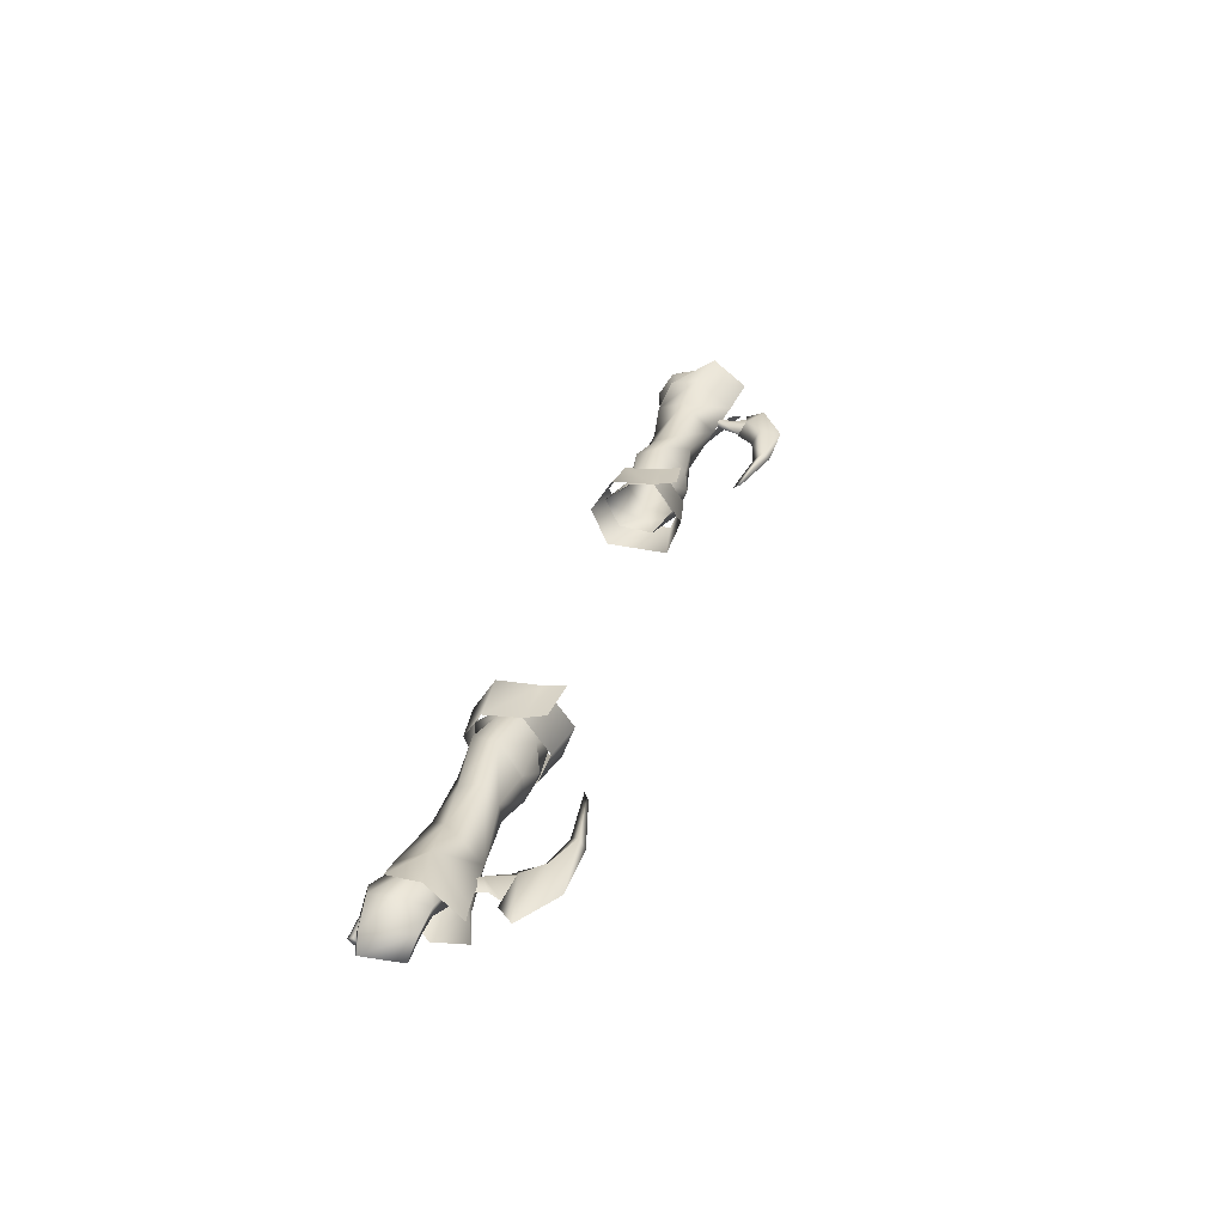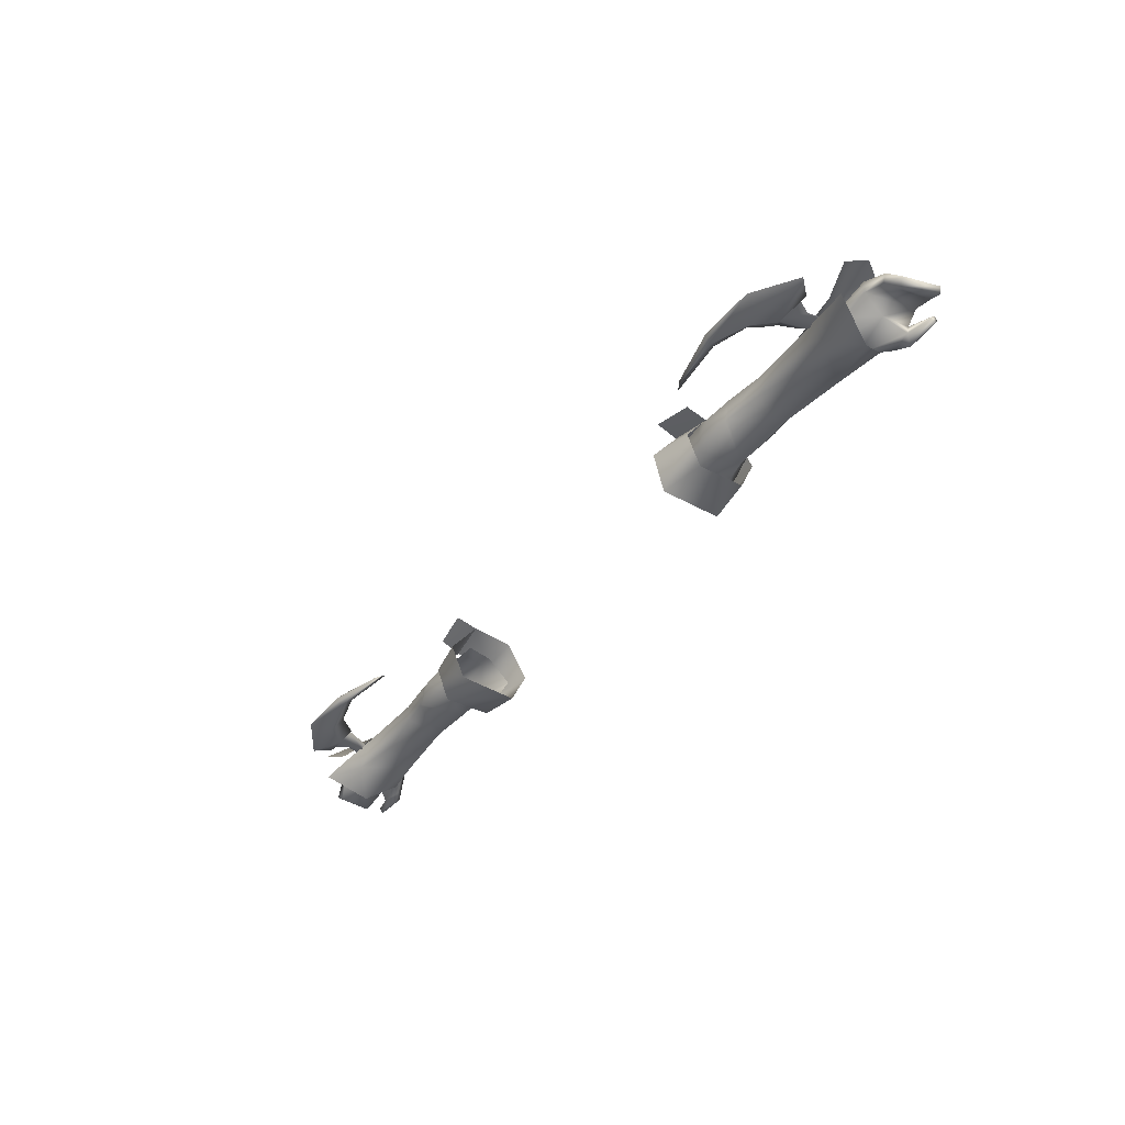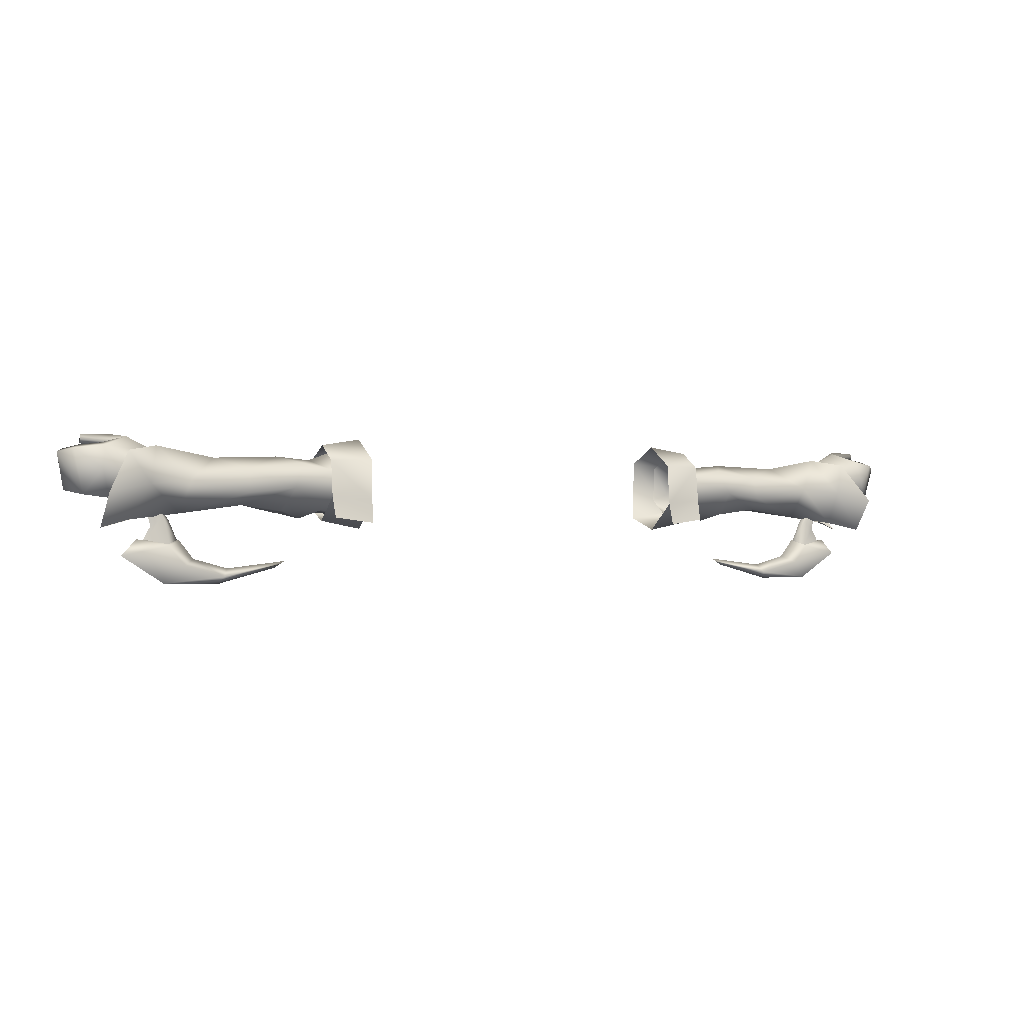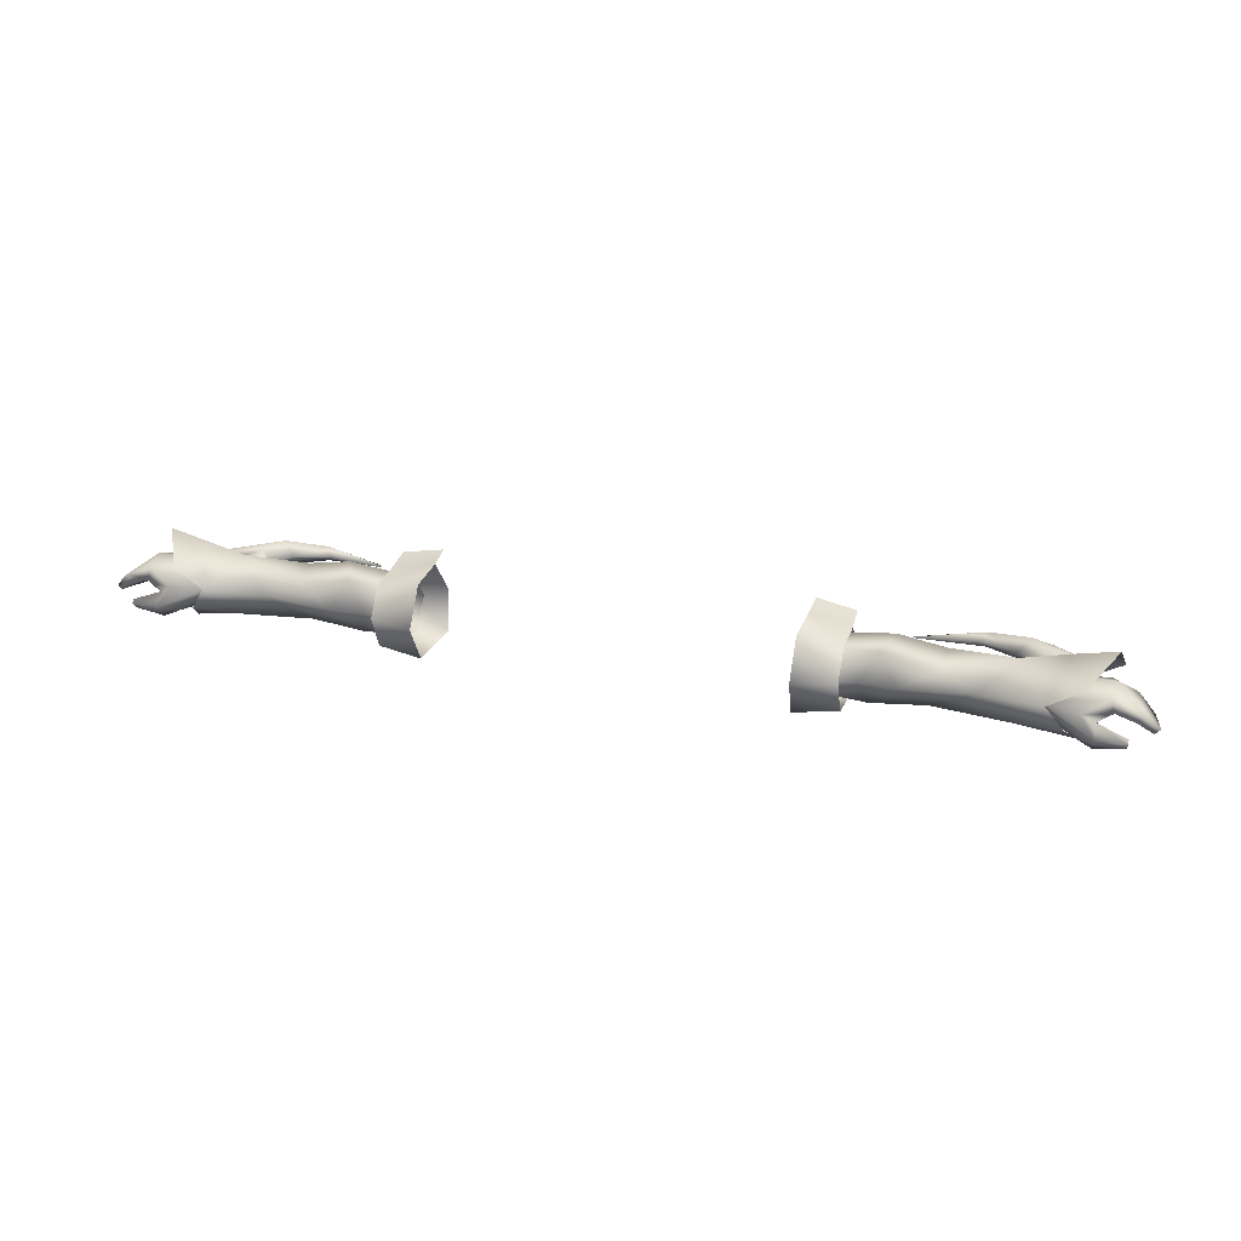
<metadata>
{"format":"obj","ext":"obj","renderer":"f3d","projection":"perspective","resolution":1024,"background":"white","views":[{"elev":33.6,"azim":106.4,"up":"+Y"},{"elev":-41.1,"azim":-125.0,"up":"+Y"},{"elev":-0.9,"azim":154.0,"up":"+Z"},{"elev":24.4,"azim":18.1,"up":"+Y"}]}
</metadata>
<code>
g mesh00
v 53.54 32.24 -0.4388
v 63.65 33.01 -5.654
v 66.62 31.86 0.7095
v 72.46 32.03 -7.427
v 47.33 42.56 -3.522
v 45.62 41.21 1.153
v 55.43 39.12 0.06945
v 48.91 35.7 2.504
v 61.32 36.63 2.003
v 53.54 32.24 -0.4388
v 66.62 31.86 0.7095
v 55.17 33.98 -6.644
v 48.89 33.13 -7.991
v 56.22 37.88 -6.669
v 48.95 37.6 -7.683
v 47.33 42.56 -3.522
v 48.34 37.58 -7.696
v 40.85 38.35 -7.505
v 44.56 35.69 -9.111
v 40.78 31.99 -7.883
v 48.28 33.03 -7.998
v 43.8 30.89 -1.084
v 53.54 32.24 -0.4388
v 55.17 33.98 -6.644
v 63.65 33.01 -5.654
v 67.48 35.87 -8.307
v 72.46 32.03 -7.427
v 76.21 34.91 -9.407
v 80.77 32.94 -10.85
f 1 2 3
f 3 2 4
f 5 6 7
f 7 6 8
f 7 8 9
f 9 8 10
f 9 10 11
f 12 13 14
f 14 13 15
f 14 15 16
f 16 15 17
f 16 17 18
f 18 17 19
f 18 19 20
f 20 19 21
f 20 21 22
f 22 21 13
f 22 13 23
f 23 13 24
f 23 24 25
f 25 24 26
f 25 26 27
f 27 26 28
f 27 28 29
v 44.56 35.69 -9.111
v 48.34 37.58 -7.696
v 48.28 33.03 -7.998
v 48.95 37.6 -7.683
v 48.89 33.13 -7.991
v 40.78 31.99 -7.883
v 43.8 30.89 -1.084
v 38.98 31.19 -3.596
v 38.93 32.14 0.6673
v 38.66 40.35 -0.3142
v 36 36.29 4.363
v 42.64 35.7 1.917
v 38.93 32.14 0.6673
v 43.8 30.89 -1.084
v 38.98 31.19 -3.596
v 36 30.65 -4.737
v 40.78 31.99 -7.883
v 36 35.87 -8.438
v 40.85 38.35 -7.505
v 38.75 41.06 -4.538
v 47.33 42.56 -3.522
v 38.66 40.35 -0.3142
v 45.62 41.21 1.153
v 42.64 35.7 1.917
v 48.91 35.7 2.504
v 53.54 32.24 -0.4388
f 30 31 32
f 32 31 33
f 32 33 34
f 35 36 37
f 37 36 38
f 39 40 41
f 41 40 42
f 41 42 43
f 44 45 46
f 46 45 47
f 46 47 48
f 48 47 49
f 48 49 50
f 50 49 51
f 50 51 52
f 52 51 53
f 52 53 54
f 54 53 43
f 54 43 55
v 73.96 40.18 -1.9
v 82.53 40.83 -0.4635
v 81.08 38.89 -5.654
v 72.08 37.03 3.992
v 66.62 31.86 0.7095
v 75.23 32.39 2.235
v 76.85 36.49 -9.464
v 74.51 43.09 -3.138
v 82.59 38.87 -10.96
v 81.08 38.89 -5.654
v 73.14 36.65 -6.188
v 73.96 40.18 -1.9
v 72.08 37.03 3.992
v 77.77 39.92 2.95
v 74.51 43.09 -3.138
v 82.13 43.97 -4.658
v 75.23 32.39 2.235
v 66.62 31.86 0.7095
v 77.55 28.63 -3.223
v 72.46 32.03 -7.427
v 80.77 32.94 -10.85
v 82.53 40.83 -0.4635
v 81.86 39.7 3.853
v 71.29 37.03 2.369
v 77.64 37.24 5.486
v 71.97 33.57 0.4174
v 76.92 32.46 3.887
v 71.29 37.03 2.369
v 80.09 33.37 6.081
v 77.64 37.24 5.486
v 67.48 35.87 -8.307
v 66.8 41.67 -2.317
v 72.08 37.03 3.992
v 61.32 36.63 2.003
v 66.62 31.86 0.7095
v 81.08 38.89 -5.654
v 80.77 36.86 -5.365
v 73.14 36.65 -6.188
v 76.26 34.83 -5.913
v 72.4 33.37 -4.432
v 79.28 35.83 -0.2804
v 71.97 33.57 0.4174
v 80.83 32.54 3.131
v 76.92 32.46 3.887
f 56 57 58
f 59 60 61
f 62 63 64
f 65 66 67
f 68 69 70
f 70 69 71
f 70 71 64
f 72 73 74
f 74 73 75
f 74 75 76
f 77 67 78
f 78 67 79
f 78 79 80
f 81 82 83
f 83 82 84
f 83 84 85
f 62 86 63
f 63 86 87
f 63 87 88
f 88 87 89
f 88 89 90
f 91 92 93
f 93 92 94
f 93 94 95
f 95 94 96
f 95 96 97
f 97 96 98
f 97 98 99
v 47.33 42.56 -3.522
v 55.53 40.8 -4.438
v 56.22 37.88 -6.669
v 55.43 39.12 0.06945
v 55.17 33.98 -6.644
v 67.48 35.87 -8.307
v 66.8 41.67 -2.317
v 61.32 36.63 2.003
f 100 101 102
f 101 100 103
f 104 102 105
f 105 102 101
f 105 101 106
f 106 101 103
f 106 103 107
v -66.62 31.86 0.7095
v -72.08 37.03 3.992
v -75.23 32.39 2.235
v -80.77 32.94 -10.85
v -72.46 32.03 -7.427
v -77.55 28.63 -3.223
v -75.23 32.39 2.235
v -66.62 31.86 0.7095
v -72.46 32.03 -7.427
v -63.65 33.01 -5.654
v -76.85 36.49 -9.464
v -66.8 41.67 -2.317
v -67.48 35.87 -8.307
v -66.62 31.86 0.7095
v -61.32 36.63 2.003
v -72.08 37.03 3.992
v -66.8 41.67 -2.317
v -74.51 43.09 -3.138
v -76.85 36.49 -9.464
v -82.59 38.87 -10.96
v -66.62 31.86 0.7095
v -53.54 32.24 -0.4388
v -61.32 36.63 2.003
v -48.91 35.7 2.504
v -55.43 39.12 0.06945
v -45.62 41.21 1.153
v -47.33 42.56 -3.522
v -76.21 34.91 -9.407
v -67.48 35.87 -8.307
v -55.17 33.98 -6.644
v -53.54 32.24 -0.4388
v -48.89 33.13 -7.991
v -43.8 30.89 -1.084
v -48.28 33.03 -7.998
v -40.78 31.99 -7.883
v -44.56 35.69 -9.111
v -40.85 38.35 -7.505
v -48.34 37.58 -7.696
v -47.33 42.56 -3.522
v -48.95 37.6 -7.683
v -56.22 37.88 -6.669
f 108 109 110
f 111 112 113
f 114 113 115
f 115 113 116
f 115 116 117
f 118 119 120
f 121 122 123
f 123 122 124
f 123 124 125
f 125 124 126
f 125 126 127
f 128 129 130
f 130 129 131
f 130 131 132
f 132 131 133
f 132 133 134
f 111 135 112
f 112 135 136
f 112 136 117
f 117 136 137
f 117 137 138
f 138 137 139
f 138 139 140
f 140 139 141
f 140 141 142
f 142 141 143
f 142 143 144
f 144 143 145
f 144 145 146
f 146 145 147
f 146 147 148
f 148 147 139
f 148 139 137
v -47.33 42.56 -3.522
v -55.53 40.8 -4.438
v -55.43 39.12 0.06945
v -38.98 31.19 -3.596
v -43.8 30.89 -1.084
v -40.78 31.99 -7.883
v -55.53 40.8 -4.438
v -47.33 42.56 -3.522
v -56.22 37.88 -6.669
v -43.8 30.89 -1.084
v -38.93 32.14 0.6673
v -42.64 35.7 1.917
v -36 36.29 4.363
v -38.66 40.35 -0.3142
v -43.8 30.89 -1.084
v -38.98 31.19 -3.596
v -38.93 32.14 0.6673
v -44.56 35.69 -9.111
v -48.28 33.03 -7.998
v -48.34 37.58 -7.696
v -48.89 33.13 -7.991
v -48.95 37.6 -7.683
v -53.54 32.24 -0.4388
v -43.8 30.89 -1.084
v -48.91 35.7 2.504
v -42.64 35.7 1.917
v -45.62 41.21 1.153
v -38.66 40.35 -0.3142
v -47.33 42.56 -3.522
v -38.75 41.06 -4.538
v -40.85 38.35 -7.505
v -36 35.87 -8.438
v -40.78 31.99 -7.883
v -36 30.65 -4.737
v -38.98 31.19 -3.596
f 149 150 151
f 152 153 154
f 155 156 157
f 158 159 160
f 160 159 161
f 160 161 162
f 163 164 165
f 166 167 168
f 168 167 169
f 168 169 170
f 171 172 173
f 173 172 174
f 173 174 175
f 175 174 176
f 175 176 177
f 177 176 178
f 177 178 179
f 179 178 180
f 179 180 181
f 181 180 182
f 181 182 183
v -66.62 31.86 0.7095
v -63.65 33.01 -5.654
v -53.54 32.24 -0.4388
v -73.96 40.18 -1.9
v -73.14 36.65 -6.188
v -81.08 38.89 -5.654
v -77.64 37.24 5.486
v -80.09 33.37 6.081
v -71.29 37.03 2.369
v -76.92 32.46 3.887
v -71.97 33.57 0.4174
v -81.08 38.89 -5.654
v -82.53 40.83 -0.4635
v -73.96 40.18 -1.9
v -81.86 39.7 3.853
v -71.29 37.03 2.369
v -77.64 37.24 5.486
v -82.59 38.87 -10.96
v -82.13 43.97 -4.658
v -74.51 43.09 -3.138
v -77.77 39.92 2.95
v -72.08 37.03 3.992
v -76.92 32.46 3.887
v -80.83 32.54 3.131
v -71.97 33.57 0.4174
v -79.28 35.83 -0.2804
v -72.4 33.37 -4.432
v -76.26 34.83 -5.913
v -73.14 36.65 -6.188
v -80.77 36.86 -5.365
v -81.08 38.89 -5.654
f 184 185 186
f 187 188 189
f 190 191 192
f 192 191 193
f 192 193 194
f 195 196 197
f 197 196 198
f 197 198 199
f 199 198 200
f 201 202 203
f 203 202 204
f 203 204 205
f 206 207 208
f 208 207 209
f 208 209 210
f 210 209 211
f 210 211 212
f 212 211 213
f 212 213 214
v -61.32 36.63 2.003
v -55.43 39.12 0.06945
v -66.8 41.67 -2.317
v -55.53 40.8 -4.438
v -67.48 35.87 -8.307
v -56.22 37.88 -6.669
v -55.17 33.98 -6.644
f 215 216 217
f 217 216 218
f 217 218 219
f 219 218 220
f 219 220 221
v 88.65 34.51 3.131
v 86.82 33.61 -4.028
v 88.2 34.36 -4.259
v 84.32 35.95 -4.794
v 85.37 37.36 -5.057
v 88.2 34.36 -4.259
v 79.66 31.31 4.516
v 84.98 32.37 4.944
v 85.03 33.46 5.911
v 76.26 34.83 -5.913
v 80.77 36.86 -5.365
v 79.28 35.83 -0.2804
v 80.83 32.54 3.131
v 79.66 31.31 4.516
v 76.92 32.46 3.887
v 85.03 33.46 5.911
v 84.98 32.37 4.944
v 85.1 33.98 4.983
v 85.05 33.01 4.265
v 79.93 35.9 4.657
v 77.64 37.24 5.486
v 80.09 33.37 6.081
v 79.93 35.9 4.657
v 89.57 35.2 2.557
v 81.86 39.7 3.853
v 87.06 37.71 3.116
v 82.53 40.83 -0.4635
v 85.37 37.36 -5.057
v 81.08 38.89 -5.654
v 88.65 34.51 3.131
v 89.57 35.2 2.557
v 86.04 36.27 3.839
v 85.1 33.98 4.983
v 76.92 32.46 3.887
v 86.04 36.27 3.839
v 82.51 37.58 4.23
v 58.46 35.96 -18.42
v 64.84 35.9 -16.65
v 59.42 37.33 -19.96
v 59.41 34.65 -19.97
v 47.29 35.88 -17.11
v 49.24 35.88 -18.36
v 67.54 35.87 -13.2
v 69.89 37.79 -14.29
v 66.97 38.31 -17.92
v 70.61 36.57 -9.169
v 72.86 35.88 -10.67
v 74.33 35.88 -13.48
v 70.6 35.21 -9.211
v 67.67 35.88 -13.81
v 69.67 34.39 -14.79
v 74.33 35.88 -13.48
v 72.86 35.88 -10.67
v 73.94 35.87 -6.121
v 81.08 38.89 -5.654
v 88.2 34.36 -4.259
v 82.51 37.58 4.23
v 77.64 37.24 5.486
v 79.93 35.9 4.657
v 60.1 35.88 -21.27
v 70.37 35.93 -21.14
v 78.17 35.91 -16.05
v 75.47 35.88 -13.08
v 69.9 34.03 -14.31
v 72.99 35.28 -5.585
v 72.09 35.87 -5.469
v 69.43 35.89 -9.694
v 72.92 36.52 -5.56
v 73.94 35.87 -6.121
v 69.77 37.35 -14.73
v 78.17 35.91 -16.05
v 66.96 33.71 -17.9
v 70.37 35.93 -21.14
f 222 223 224
f 225 226 223
f 223 226 227
f 228 229 230
f 231 232 233
f 234 235 236
f 237 238 239
f 239 238 240
f 239 240 241
f 242 243 244
f 245 222 224
f 246 247 248
f 248 247 249
f 248 249 250
f 251 252 253
f 254 244 230
f 230 244 243
f 230 243 228
f 228 243 255
f 223 222 225
f 225 222 256
f 225 256 257
f 258 259 260
f 261 262 263
f 264 265 259
f 259 265 266
f 259 266 260
f 267 268 269
f 270 271 272
f 272 273 270
f 270 273 274
f 270 274 275
f 238 235 240
f 240 235 234
f 240 234 241
f 241 234 233
f 241 233 257
f 257 233 232
f 257 232 225
f 225 232 276
f 225 276 226
f 277 249 252
f 252 249 247
f 252 247 253
f 253 247 246
f 253 246 278
f 278 246 279
f 278 279 280
f 281 260 282
f 282 260 266
f 282 266 283
f 283 266 265
f 283 265 284
f 284 265 264
f 284 264 285
f 285 264 259
f 286 287 288
f 288 287 289
f 288 289 267
f 267 289 290
f 267 290 268
f 275 286 270
f 270 286 288
f 270 288 271
f 271 288 267
f 271 267 291
f 291 267 269
f 292 293 294
f 294 293 261
f 294 261 281
f 281 261 263
f 281 263 260
f 260 263 262
f 260 262 258
f 258 262 261
f 258 261 259
f 259 261 293
f 259 293 285
f 285 293 292
f 285 292 284
v -89.57 35.2 2.557
v -85.37 37.36 -5.057
v -88.2 34.36 -4.259
v -70.61 36.57 -9.169
v -72.92 36.52 -5.56
v -72.09 35.87 -5.469
v -70.6 35.21 -9.211
v -67.67 35.88 -13.81
v -69.43 35.89 -9.694
v -84.32 35.95 -4.794
v -86.82 33.61 -4.028
v -88.2 34.36 -4.259
v -79.93 35.9 4.657
v -85.1 33.98 4.983
v -85.03 33.46 5.911
v -80.09 33.37 6.081
v -79.66 31.31 4.516
v -76.92 32.46 3.887
v -87.06 37.71 3.116
v -86.04 36.27 3.839
v -82.51 37.58 4.23
v -76.92 32.46 3.887
v -79.66 31.31 4.516
v -80.83 32.54 3.131
v -87.06 37.71 3.116
v -88.65 34.51 3.131
v -79.28 35.83 -0.2804
v -80.77 36.86 -5.365
v -76.26 34.83 -5.913
v -81.08 38.89 -5.654
v -85.37 37.36 -5.057
v -84.98 32.37 4.944
v -77.64 37.24 5.486
v -84.98 32.37 4.944
v -85.03 33.46 5.911
v -85.05 33.01 4.265
v -85.1 33.98 4.983
v -79.93 35.9 4.657
v -86.04 36.27 3.839
v -88.65 34.51 3.131
v -89.57 35.2 2.557
v -88.2 34.36 -4.259
v -59.42 37.33 -19.96
v -64.84 35.9 -16.65
v -58.46 35.96 -18.42
v -49.24 35.88 -18.36
v -47.29 35.88 -17.11
v -59.41 34.65 -19.97
v -73.94 35.87 -6.121
v -72.86 35.88 -10.67
v -69.77 37.35 -14.73
v -74.33 35.88 -13.48
v -69.67 34.39 -14.79
v -72.86 35.88 -10.67
v -74.33 35.88 -13.48
v -79.93 35.9 4.657
v -77.64 37.24 5.486
v -81.86 39.7 3.853
v -82.53 40.83 -0.4635
v -81.08 38.89 -5.654
v -66.97 38.31 -17.92
v -69.89 37.79 -14.29
v -67.54 35.87 -13.2
v -69.9 34.03 -14.31
v -73.94 35.87 -6.121
v -72.99 35.28 -5.585
v -82.51 37.58 4.23
v -66.96 33.71 -17.9
v -60.1 35.88 -21.27
v -70.37 35.93 -21.14
v -78.17 35.91 -16.05
v -75.47 35.88 -13.08
v -78.17 35.91 -16.05
v -70.37 35.93 -21.14
f 295 296 297
f 298 299 300
f 301 302 303
f 304 305 306
f 307 308 309
f 310 311 312
f 313 314 315
f 316 317 318
f 296 295 319
f 319 295 320
f 319 320 314
f 321 322 323
f 324 322 325
f 325 322 304
f 325 304 306
f 326 311 309
f 309 311 310
f 309 310 307
f 307 310 327
f 328 329 330
f 330 329 331
f 330 331 332
f 333 334 305
f 305 334 335
f 305 335 336
f 337 338 339
f 340 341 342
f 343 299 344
f 299 298 344
f 344 298 345
f 344 345 346
f 302 301 347
f 347 301 348
f 347 348 349
f 350 351 315
f 315 351 352
f 315 352 313
f 313 352 353
f 313 353 296
f 296 353 354
f 337 355 338
f 338 355 356
f 338 356 357
f 357 356 358
f 357 358 338
f 359 348 360
f 360 348 301
f 360 301 300
f 300 301 303
f 300 303 298
f 298 303 302
f 298 302 345
f 305 304 333
f 333 304 322
f 333 322 361
f 361 322 321
f 361 321 332
f 332 321 318
f 332 318 330
f 330 318 317
f 330 317 328
f 358 362 338
f 338 362 342
f 338 342 339
f 339 342 341
f 339 341 337
f 337 341 340
f 337 340 363
f 363 340 342
f 363 342 364
f 364 342 362
f 364 362 365
f 365 362 358
f 365 358 366
f 366 358 356
f 366 356 367
f 367 356 355
f 367 355 368
f 368 355 337
f 368 337 363
v 38.66 40.35 -0.3142
v 36 40.24 -0.2071
v 36 36.29 4.363
v 36 31.09 1.702
v 38.93 32.14 0.6673
v 38.93 32.14 0.6673
v 36 31.09 1.702
v 38.98 31.19 -3.596
v 36 30.65 -4.737
v 36 41.03 -4.677
v 38.75 41.06 -4.538
v 36 35.87 -8.438
v 39.8 43.16 -8.988
v 32.7 44.11 -9.949
v 40.01 42 -5.038
v 32.5 43.11 -5.796
v 40.01 41.21 1.716
v 32.38 42.51 2.004
v 32.5 43.11 -5.796
v 40.01 42 -5.038
v 40.01 35.87 -9.537
v 40.01 41.21 1.716
v 32.38 42.51 2.004
v 40.01 36.29 4.846
v 32.43 35.9 6.064
v 40.01 30.18 2.046
v 32.07 29.26 2.844
v 40.01 29.74 -7.077
v 31.83 29.36 -8.6
v 32.43 36.1 -11.04
f 369 370 371
f 371 372 373
f 374 375 376
f 376 375 377
f 370 369 378
f 378 369 379
f 378 379 380
f 381 382 383
f 383 382 384
f 383 384 385
f 385 384 386
f 387 388 389
f 390 391 392
f 392 391 393
f 392 393 394
f 394 393 395
f 394 395 396
f 396 395 397
f 396 397 389
f 389 397 398
f 389 398 387
v -32.5 43.11 -5.796
v -40.01 41.21 1.716
v -32.38 42.51 2.004
v -38.93 32.14 0.6673
v -36 31.09 1.702
v -36 36.29 4.363
v -36 40.24 -0.2071
v -38.66 40.35 -0.3142
v -36 41.03 -4.677
v -38.75 41.06 -4.538
v -36 35.87 -8.438
v -36 30.65 -4.737
v -36 31.09 1.702
v -38.98 31.19 -3.596
v -38.93 32.14 0.6673
v -40.01 42 -5.038
v -32.7 44.11 -9.949
v -39.8 43.16 -8.988
v -40.01 35.87 -9.537
v -40.01 42 -5.038
v -32.5 43.11 -5.796
v -32.43 36.1 -11.04
v -31.83 29.36 -8.6
v -40.01 29.74 -7.077
v -32.07 29.26 2.844
v -40.01 30.18 2.046
v -32.43 35.9 6.064
v -40.01 36.29 4.846
v -32.38 42.51 2.004
v -40.01 41.21 1.716
f 399 400 401
f 402 403 404
f 404 405 406
f 406 405 407
f 406 407 408
f 408 407 409
f 410 411 412
f 412 411 413
f 400 399 414
f 414 399 415
f 414 415 416
f 417 418 419
f 419 420 417
f 417 420 421
f 417 421 422
f 422 421 423
f 422 423 424
f 424 423 425
f 424 425 426
f 426 425 427
f 426 427 428

</code>
